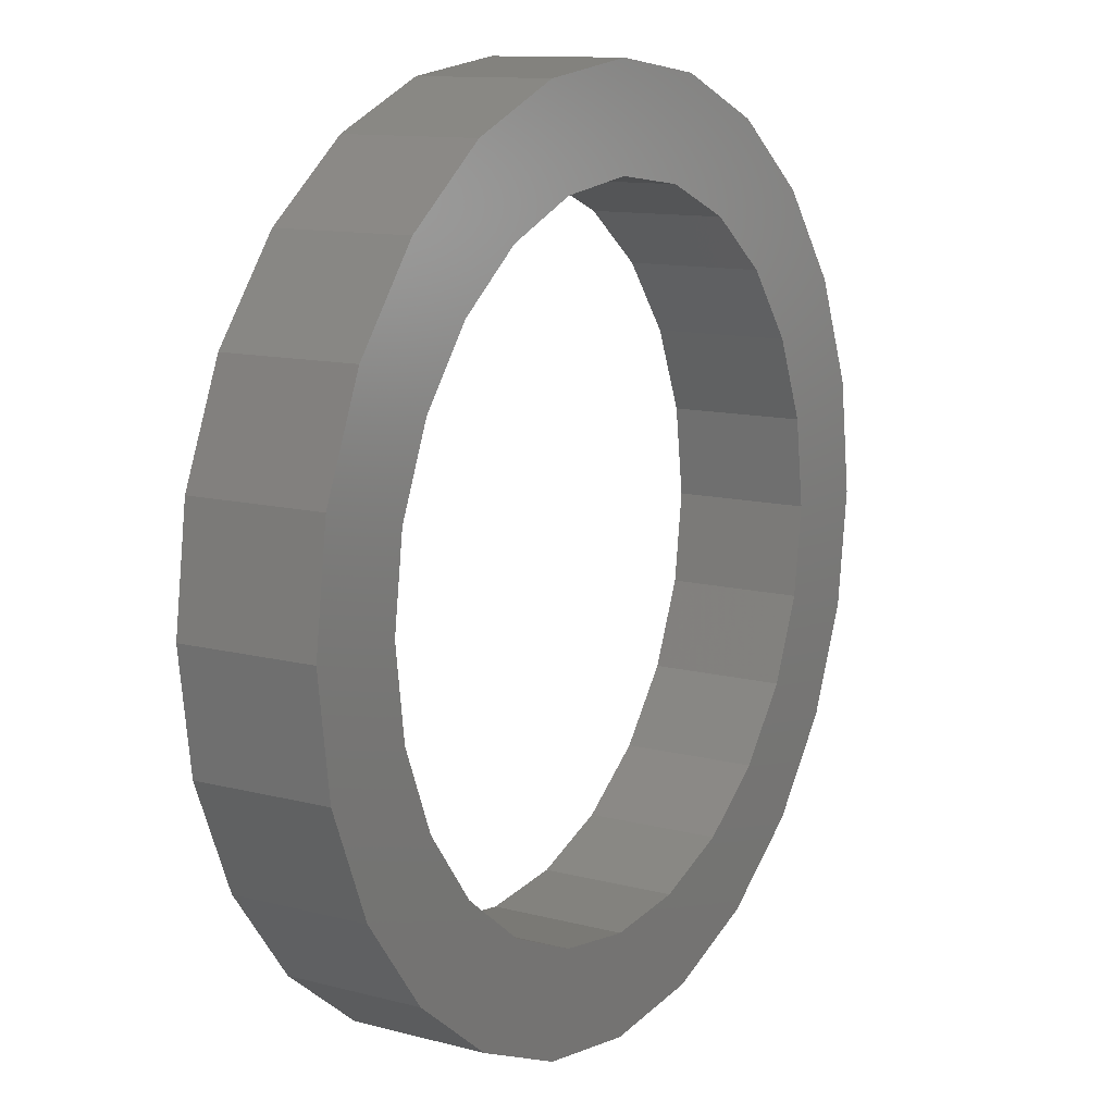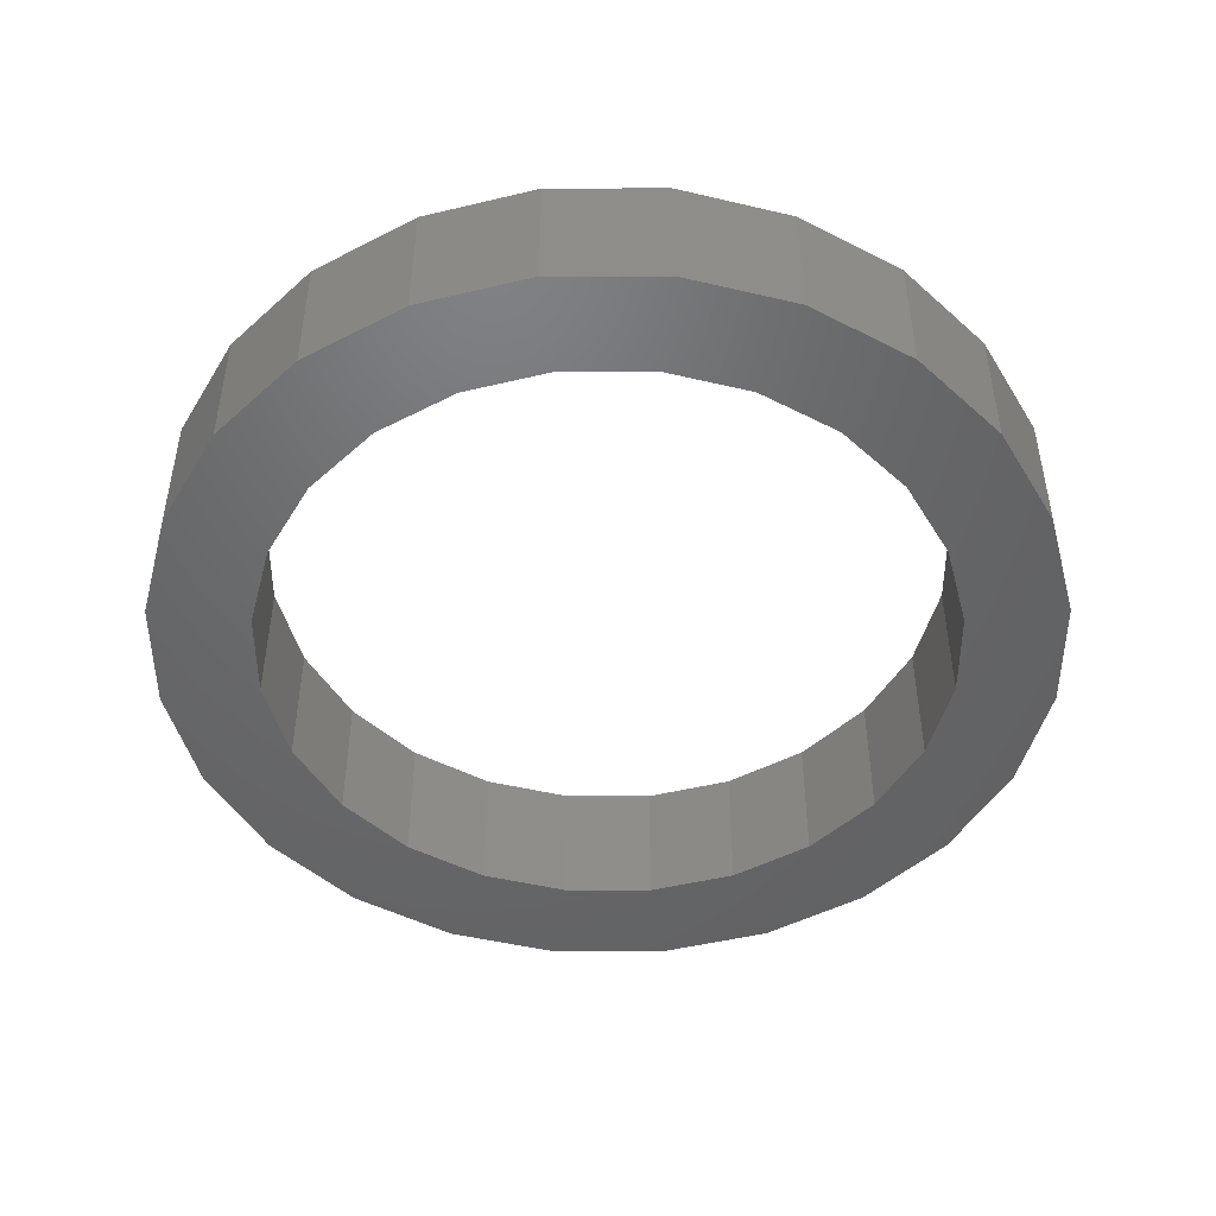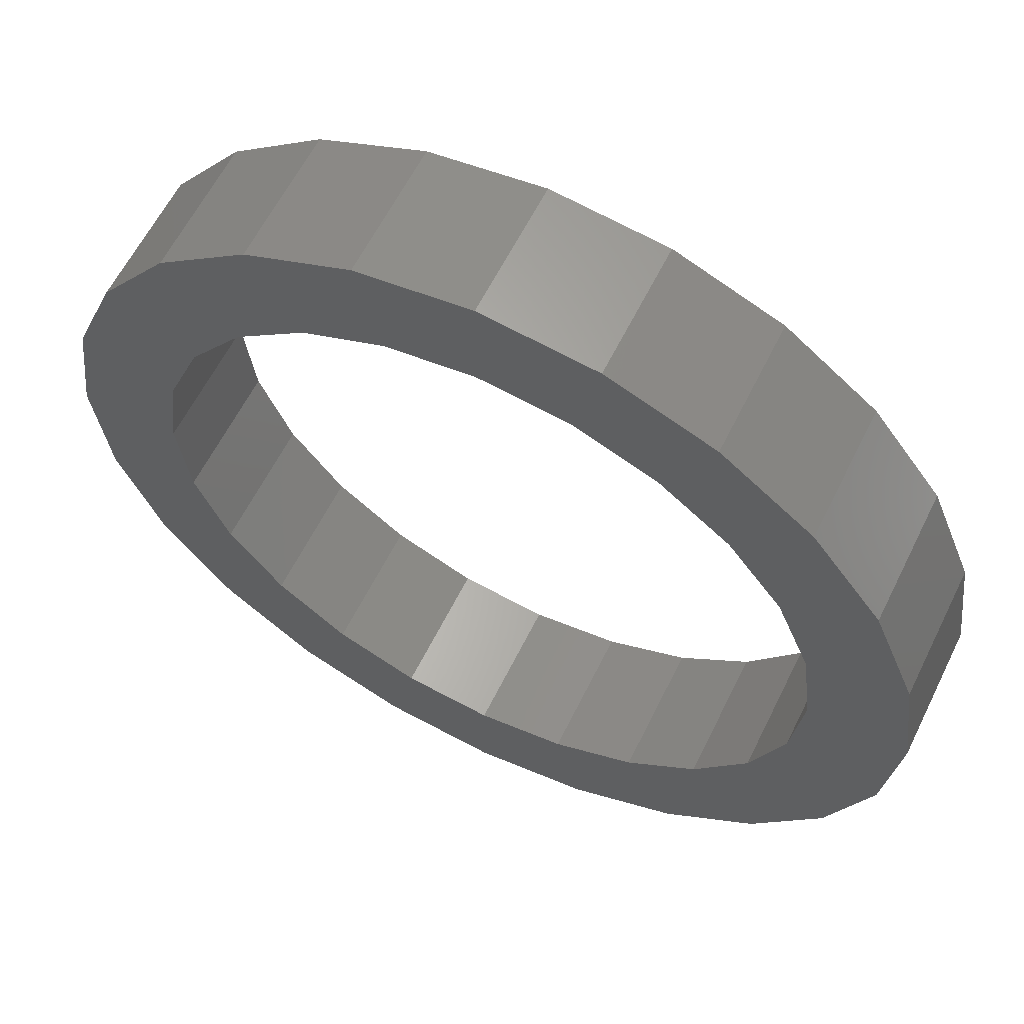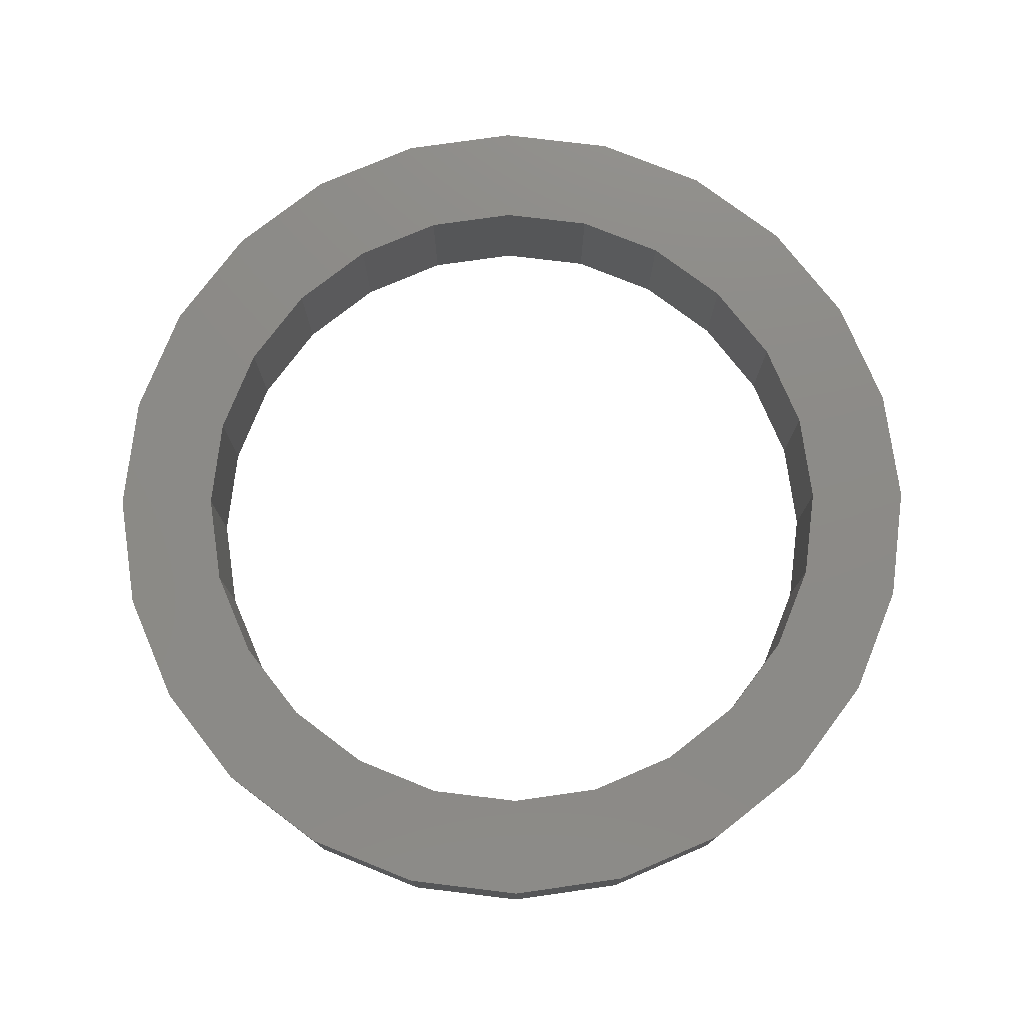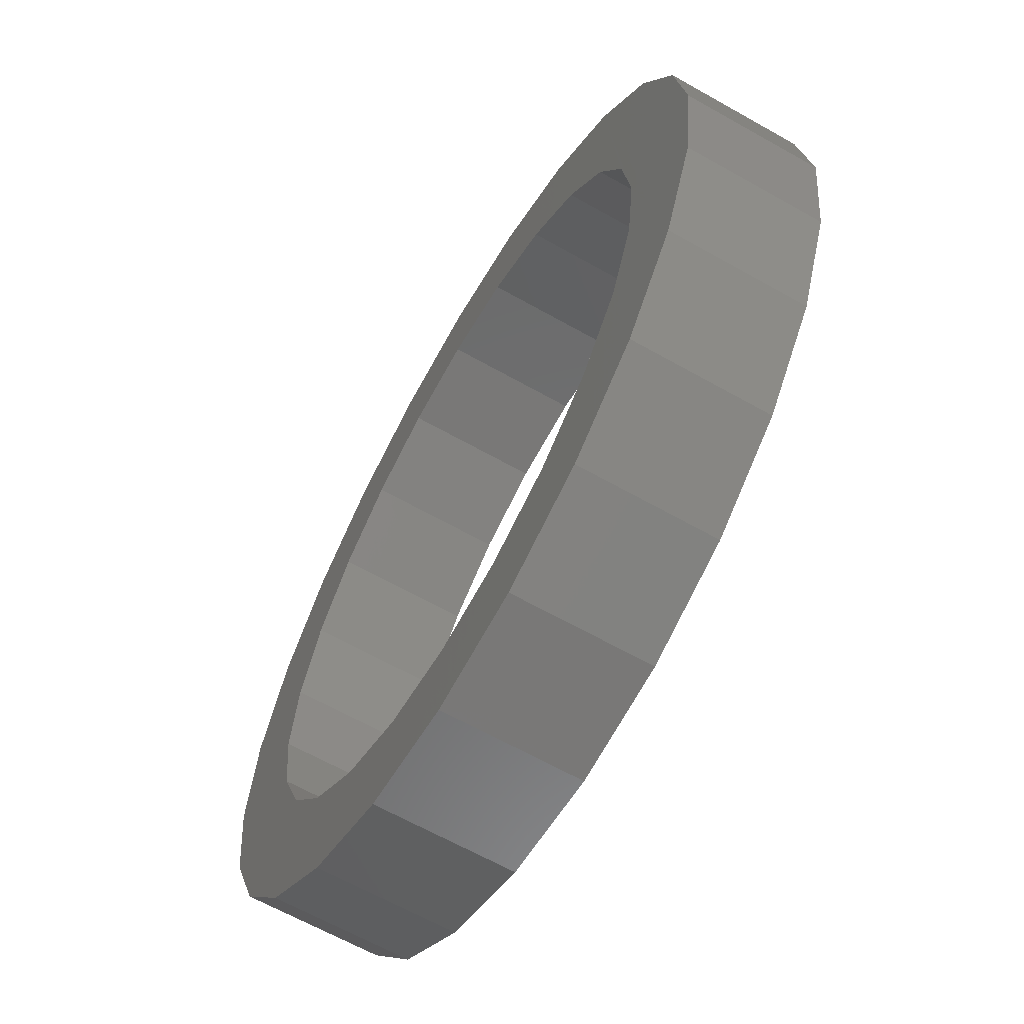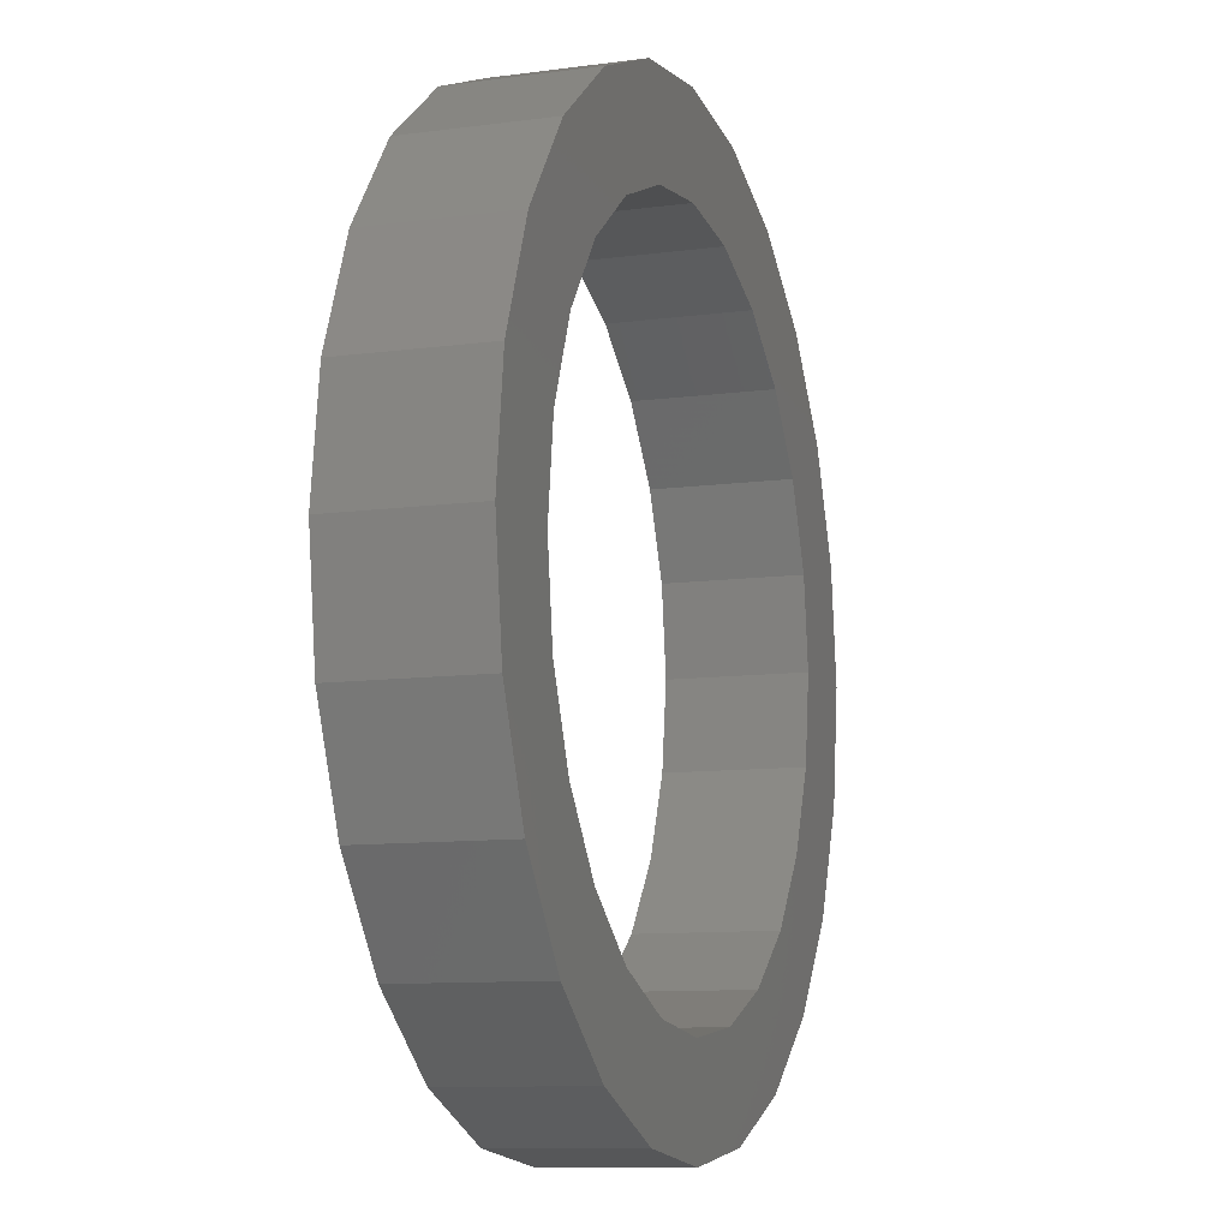
<metadata>
{"format":"stl","ext":"stl","renderer":"f3d","projection":"perspective","resolution":1024,"background":"white","views":[{"elev":11.5,"azim":122.6,"up":"+Y"},{"elev":-48.0,"azim":52.6,"up":"+Z"},{"elev":60.7,"azim":-153.8,"up":"+Y"},{"elev":76.8,"azim":104.4,"up":"+Z"},{"elev":-64.4,"azim":-119.7,"up":"+Y"},{"elev":-10.0,"azim":-70.9,"up":"+Y"}]}
</metadata>
<code>
# stl→obj: 96 verts, 192 faces
v 118.1 23.37 1.1
v 117.2 23.25 -4.512e-14
v 118.1 23.37 -4.512e-14
v 117.2 23.25 1.1
v 113.8 25.88 1.1
v 113.8 27.72 1.1
v 113.7 26.8 1.1
v 114.1 25.02 1.1
v 114.1 28.58 1.1
v 114.7 24.29 1.1
v 114.5 26.8 1.1
v 114.6 26.09 1.1
v 114.8 25.43 1.1
v 115.4 23.72 1.1
v 115.3 24.86 1.1
v 115.8 24.42 1.1
v 116.3 23.37 1.1
v 116.5 24.15 1.1
v 117.2 24.05 1.1
v 117.9 24.15 1.1
v 118.6 24.42 1.1
v 119 23.72 1.1
v 119.2 24.86 1.1
v 119.7 24.29 1.1
v 119.6 25.43 1.1
v 119.9 26.09 1.1
v 120.3 25.02 1.1
v 120 26.8 1.1
v 114.7 29.32 1.1
v 114.6 27.51 1.1
v 114.8 28.18 1.1
v 115.4 29.88 1.1
v 115.3 28.75 1.1
v 115.8 29.18 1.1
v 116.3 30.24 1.1
v 116.5 29.46 1.1
v 117.2 30.36 1.1
v 117.2 29.55 1.1
v 117.9 29.46 1.1
v 118.1 30.24 1.1
v 118.6 29.18 1.1
v 119 29.88 1.1
v 119.2 28.75 1.1
v 119.7 29.32 1.1
v 119.6 28.18 1.1
v 119.9 27.51 1.1
v 120.3 28.58 1.1
v 120.7 25.88 1.1
v 120.7 27.72 1.1
v 120.8 26.8 1.1
v 114.7 24.29 -4.512e-14
v 115.4 23.72 -4.512e-14
v 115.3 28.75 -4.512e-14
v 114.8 28.18 -4.512e-14
v 114.1 25.02 -4.512e-14
v 116.3 23.37 -4.512e-14
v 120.3 28.58 -4.512e-14
v 120.7 27.72 -4.512e-14
v 117.9 24.15 -4.512e-14
v 117.2 24.05 -4.512e-14
v 117.2 30.36 -4.512e-14
v 116.3 30.24 -4.512e-14
v 113.7 26.8 -4.512e-14
v 113.8 27.72 -4.512e-14
v 119 23.72 -4.512e-14
v 119.7 24.29 -4.512e-14
v 114.6 27.51 -4.512e-14
v 118.1 30.24 -4.512e-14
v 119.6 25.43 -4.512e-14
v 119.9 26.09 -4.512e-14
v 120.8 26.8 -4.512e-14
v 114.5 26.8 -4.512e-14
v 114.6 26.09 -4.512e-14
v 120.7 25.88 -4.512e-14
v 114.1 28.58 -4.512e-14
v 114.8 25.43 -4.512e-14
v 114.7 29.32 -4.512e-14
v 115.4 29.88 -4.512e-14
v 119.2 24.86 -4.512e-14
v 119 29.88 -4.512e-14
v 119.6 28.18 -4.512e-14
v 119.2 28.75 -4.512e-14
v 116.5 24.15 -4.512e-14
v 116.5 29.46 -4.512e-14
v 117.2 29.55 -4.512e-14
v 115.8 24.42 -4.512e-14
v 115.3 24.86 -4.512e-14
v 118.6 24.42 -4.512e-14
v 115.8 29.18 -4.512e-14
v 117.9 29.46 -4.512e-14
v 119.9 27.51 -4.512e-14
v 118.6 29.18 -4.512e-14
v 120 26.8 -4.512e-14
v 120.3 25.02 -4.512e-14
v 119.7 29.32 -4.512e-14
v 113.8 25.88 -4.512e-14
f 1 2 3
f 2 1 4
f 5 6 7
f 6 5 8
f 6 8 9
f 9 8 10
f 9 10 11
f 11 10 12
f 12 10 13
f 13 10 14
f 13 14 15
f 15 14 16
f 16 14 17
f 16 17 18
f 18 17 4
f 18 4 19
f 19 4 1
f 19 1 20
f 20 1 21
f 21 1 22
f 21 22 23
f 23 22 24
f 23 24 25
f 25 24 26
f 26 24 27
f 26 27 28
f 11 29 9
f 29 11 30
f 29 30 31
f 29 31 32
f 32 31 33
f 32 33 34
f 32 34 35
f 35 34 36
f 35 36 37
f 37 36 38
f 37 38 39
f 37 39 40
f 40 39 41
f 40 41 42
f 42 41 43
f 42 43 44
f 44 43 45
f 44 45 46
f 44 46 47
f 47 46 28
f 47 28 27
f 47 27 48
f 47 48 49
f 49 48 50
f 14 51 52
f 51 14 10
f 53 31 54
f 31 53 33
f 8 51 10
f 51 8 55
f 4 56 2
f 56 4 17
f 17 52 56
f 52 17 14
f 57 49 58
f 49 57 47
f 19 59 60
f 59 19 20
f 35 61 62
f 61 35 37
f 6 63 7
f 63 6 64
f 24 65 66
f 65 24 22
f 54 30 67
f 30 54 31
f 37 68 61
f 68 37 40
f 26 69 25
f 69 26 70
f 58 50 71
f 50 58 49
f 72 12 73
f 12 72 11
f 71 48 74
f 48 71 50
f 9 64 6
f 64 9 75
f 73 13 76
f 13 73 12
f 29 75 9
f 75 29 77
f 32 62 78
f 62 32 35
f 25 79 23
f 79 25 69
f 40 80 68
f 80 40 42
f 43 81 45
f 81 43 82
f 18 60 83
f 60 18 19
f 38 84 85
f 84 38 36
f 15 86 87
f 86 15 16
f 67 11 72
f 11 67 30
f 21 79 88
f 79 21 23
f 34 53 89
f 53 34 33
f 22 3 65
f 3 22 1
f 39 85 90
f 85 39 38
f 76 15 87
f 15 76 13
f 45 91 46
f 91 45 81
f 36 89 84
f 89 36 34
f 20 88 59
f 88 20 21
f 29 78 77
f 78 29 32
f 16 83 86
f 83 16 18
f 41 90 92
f 90 41 39
f 28 70 26
f 70 28 93
f 74 27 94
f 27 74 48
f 42 95 80
f 95 42 44
f 46 93 28
f 93 46 91
f 64 96 63
f 96 64 75
f 96 75 55
f 55 75 77
f 55 77 72
f 72 77 67
f 67 77 54
f 54 77 78
f 54 78 53
f 53 78 89
f 89 78 62
f 89 62 84
f 84 62 61
f 84 61 85
f 85 61 90
f 90 61 68
f 90 68 92
f 92 68 80
f 92 80 82
f 82 80 95
f 82 95 81
f 81 95 91
f 91 95 57
f 91 57 93
f 93 57 94
f 94 57 74
f 74 57 58
f 74 58 71
f 72 51 55
f 51 72 73
f 51 73 76
f 51 76 52
f 52 76 87
f 52 87 86
f 52 86 56
f 56 86 83
f 56 83 2
f 2 83 60
f 2 60 59
f 2 59 3
f 3 59 88
f 3 88 65
f 65 88 79
f 65 79 66
f 66 79 69
f 66 69 70
f 66 70 94
f 94 70 93
f 43 92 82
f 92 43 41
f 7 96 5
f 96 7 63
f 5 55 8
f 55 5 96
f 94 24 66
f 24 94 27
f 95 47 57
f 47 95 44

</code>
